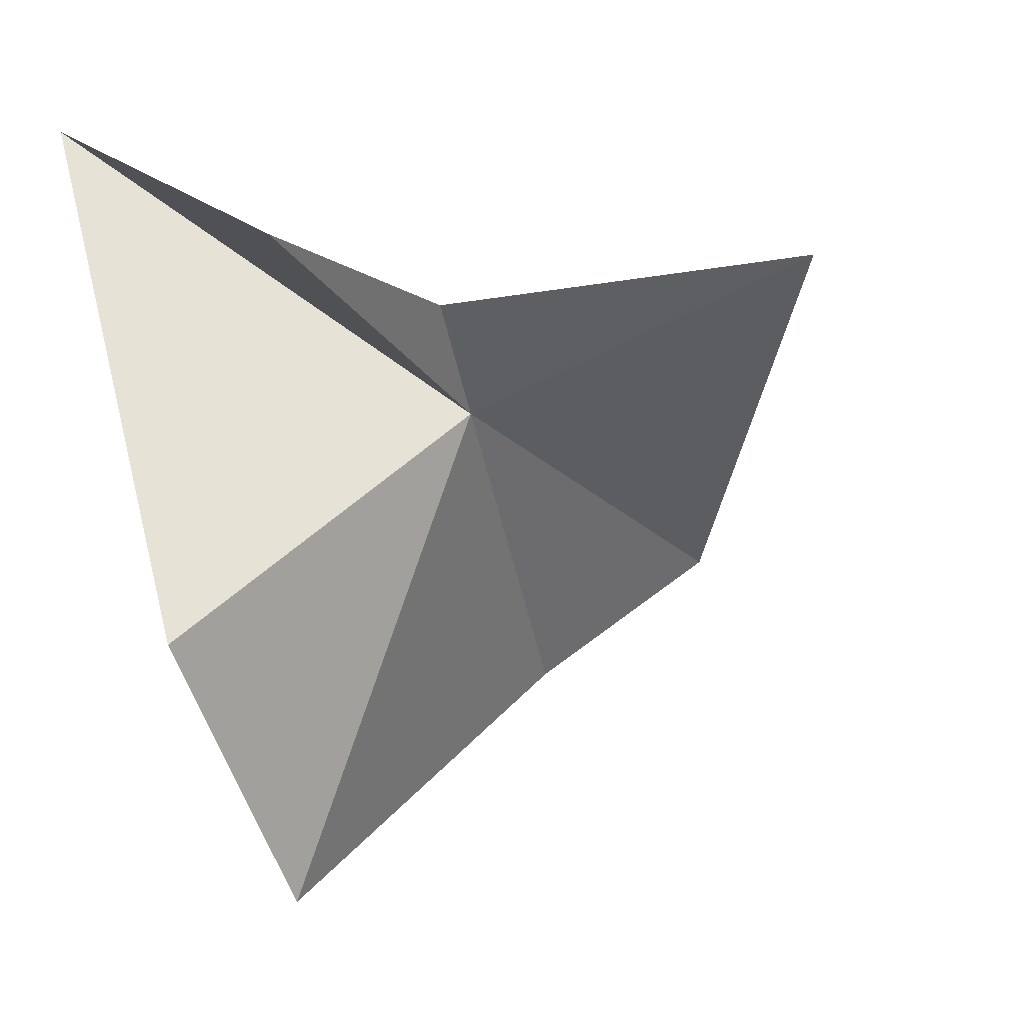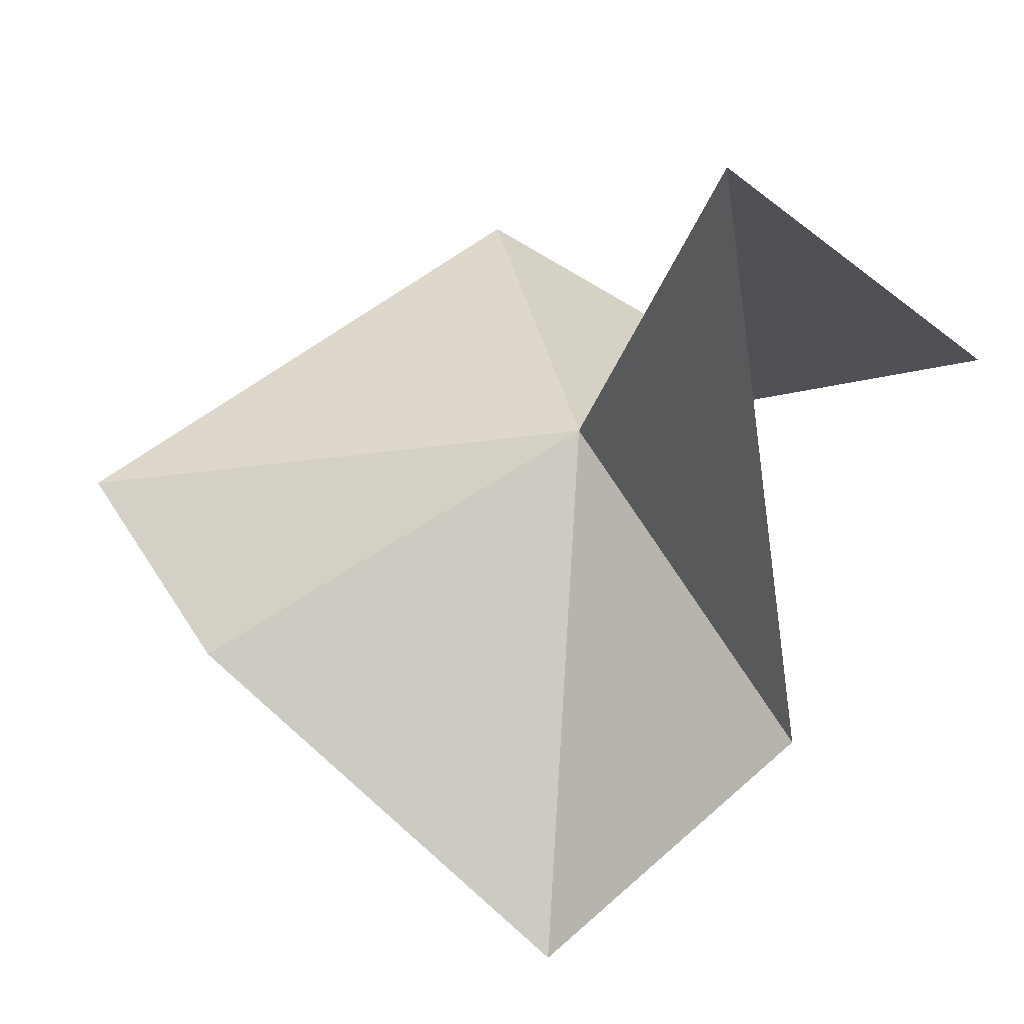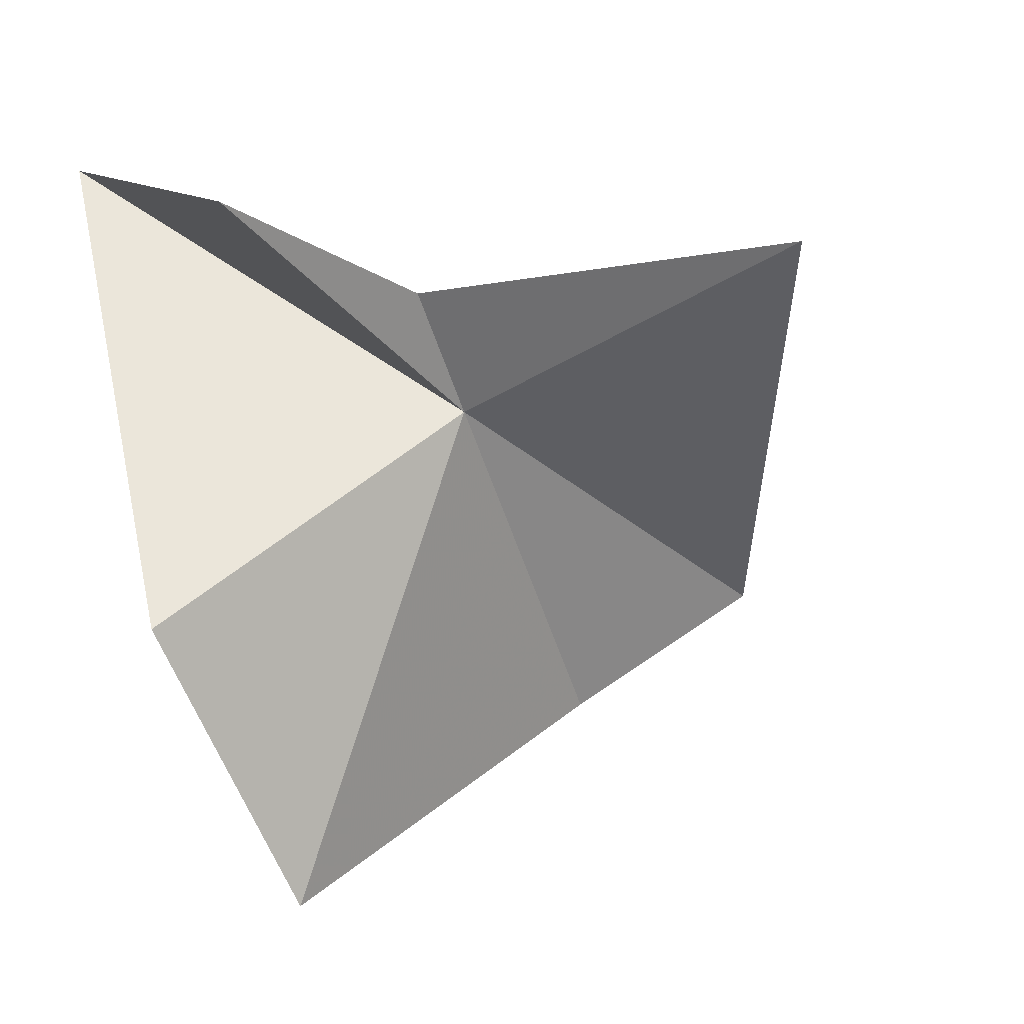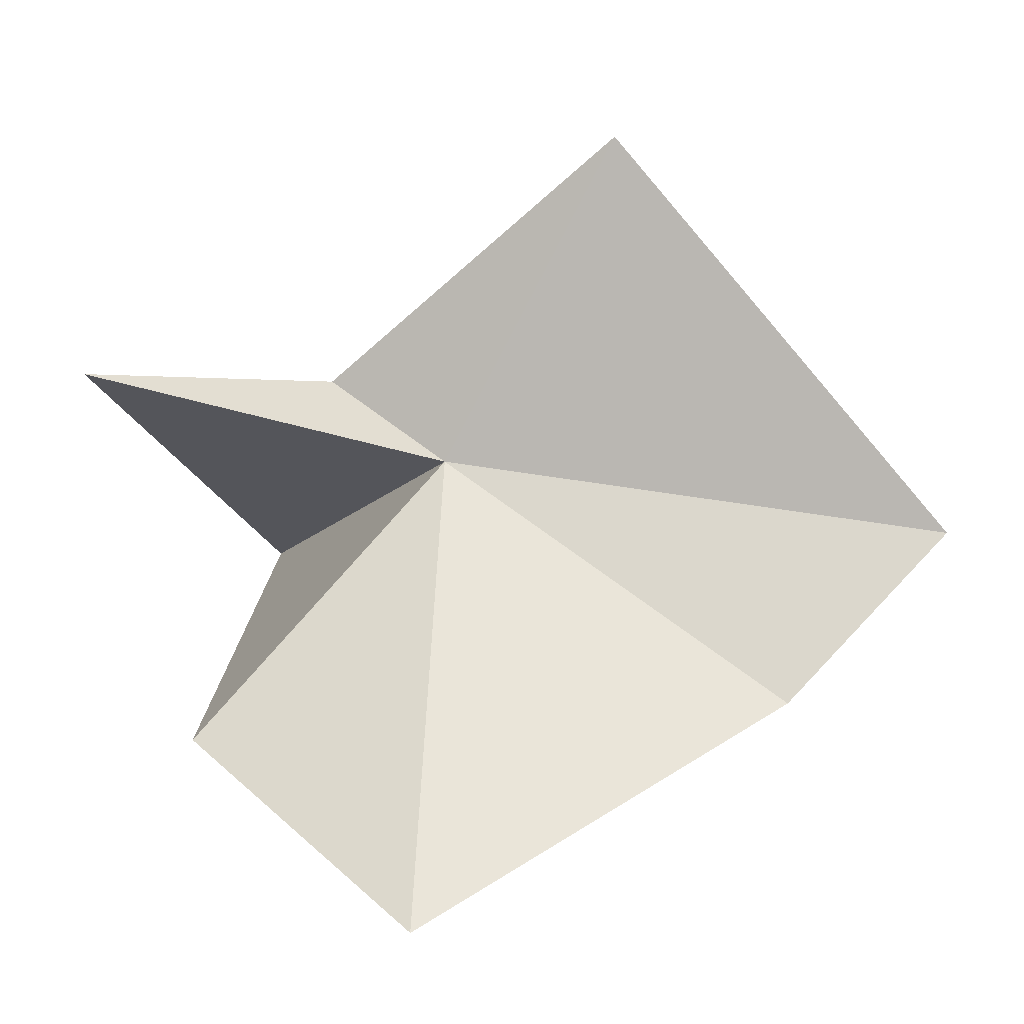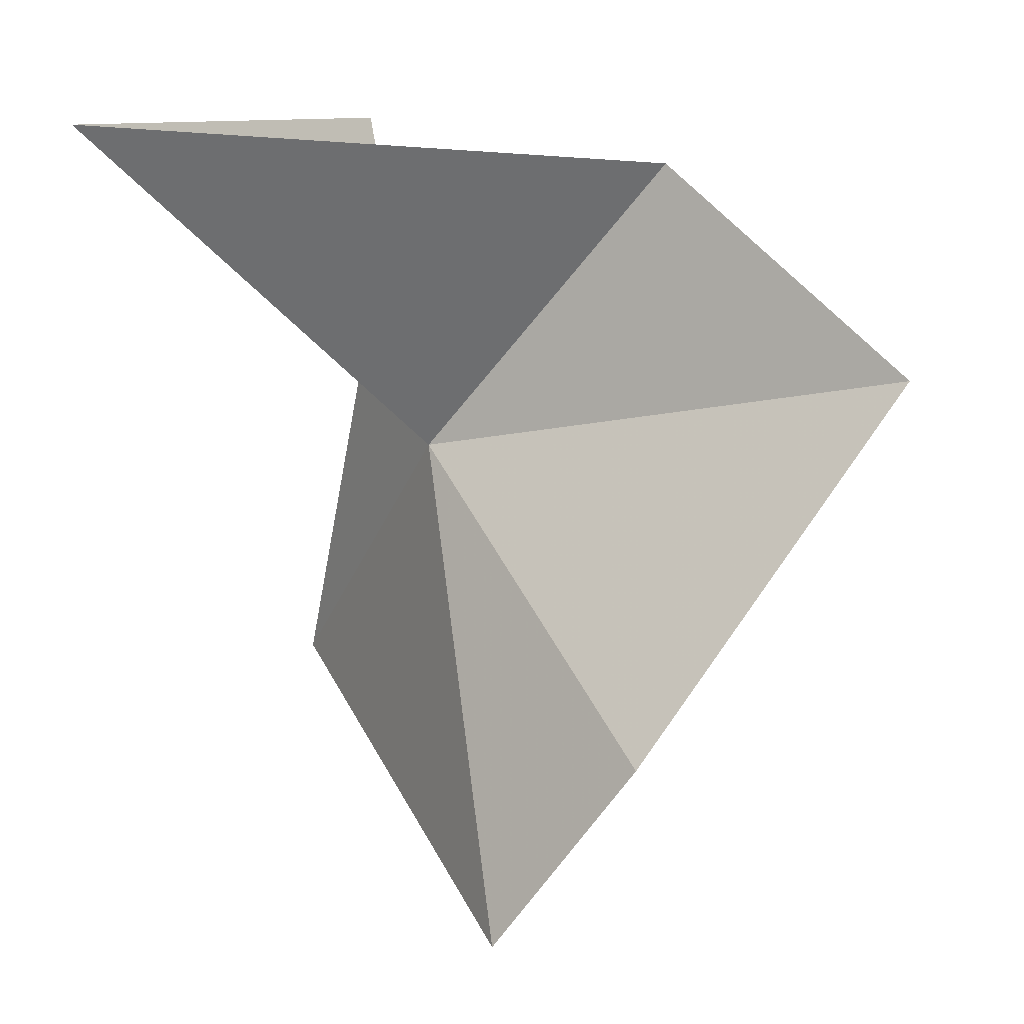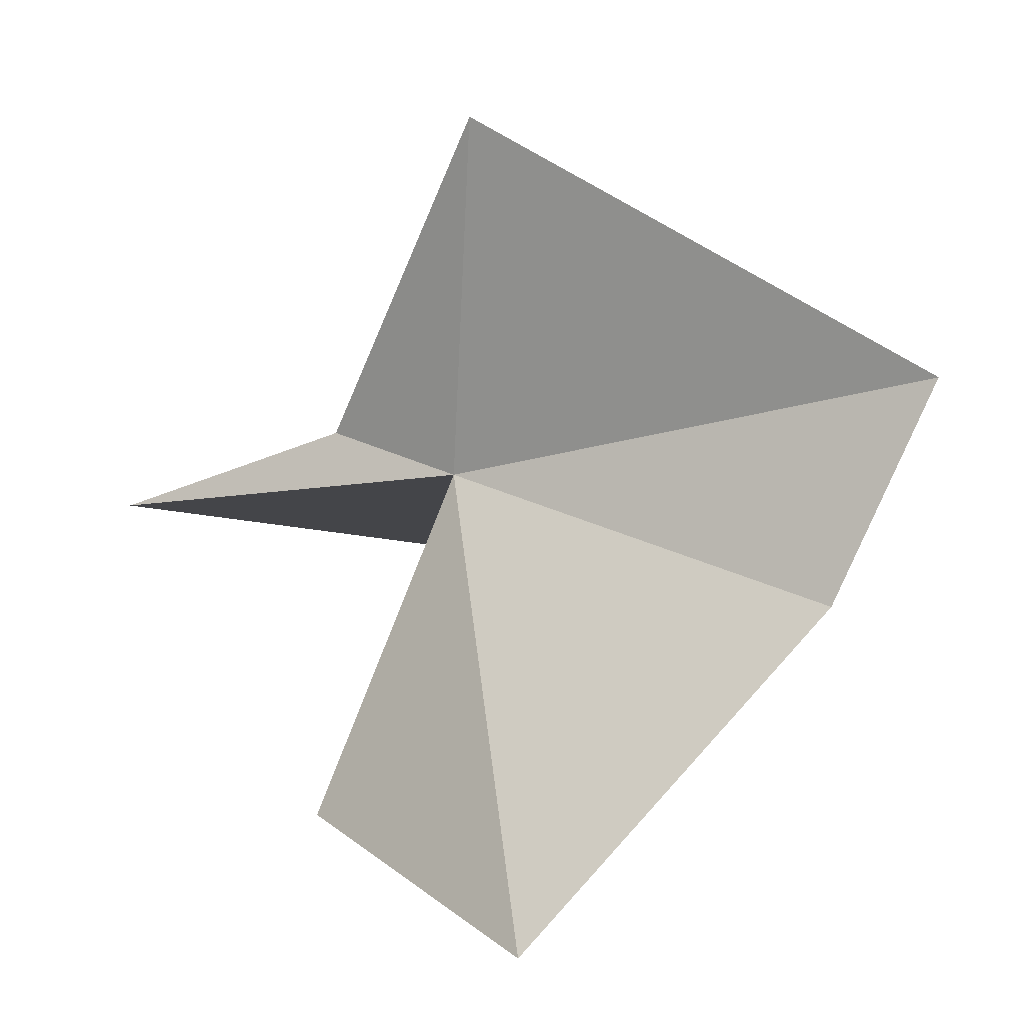
<metadata>
{"format":"obj","ext":"obj","renderer":"f3d","projection":"perspective","resolution":1024,"background":"white","views":[{"elev":-9.8,"azim":55.5,"up":"+Y"},{"elev":14.1,"azim":-51.6,"up":"+Y"},{"elev":-17.0,"azim":62.8,"up":"+Y"},{"elev":-52.4,"azim":111.7,"up":"+Y"},{"elev":10.9,"azim":-86.3,"up":"+Z"},{"elev":-44.7,"azim":139.2,"up":"+Y"}]}
</metadata>
<code>
v -0.6537 0.8026 -4.344
v -0.3027 1.069 -4.8
v -0.5048 0.933 -4.187
v -1.084 1.306 -3.782
v -0.759 0.3932 -3.85
v -0.3313 0.9393 -3.783
v -1.02 0.665 -5.129
v -1.083 0.4292 -4.8
v -0.9379 1.55e-08 -4.187
f 1 3 2
f 1 5 4
f 1 4 6
f 1 7 8
f 1 2 7
f 1 9 5
f 1 6 3
f 1 8 9

</code>
